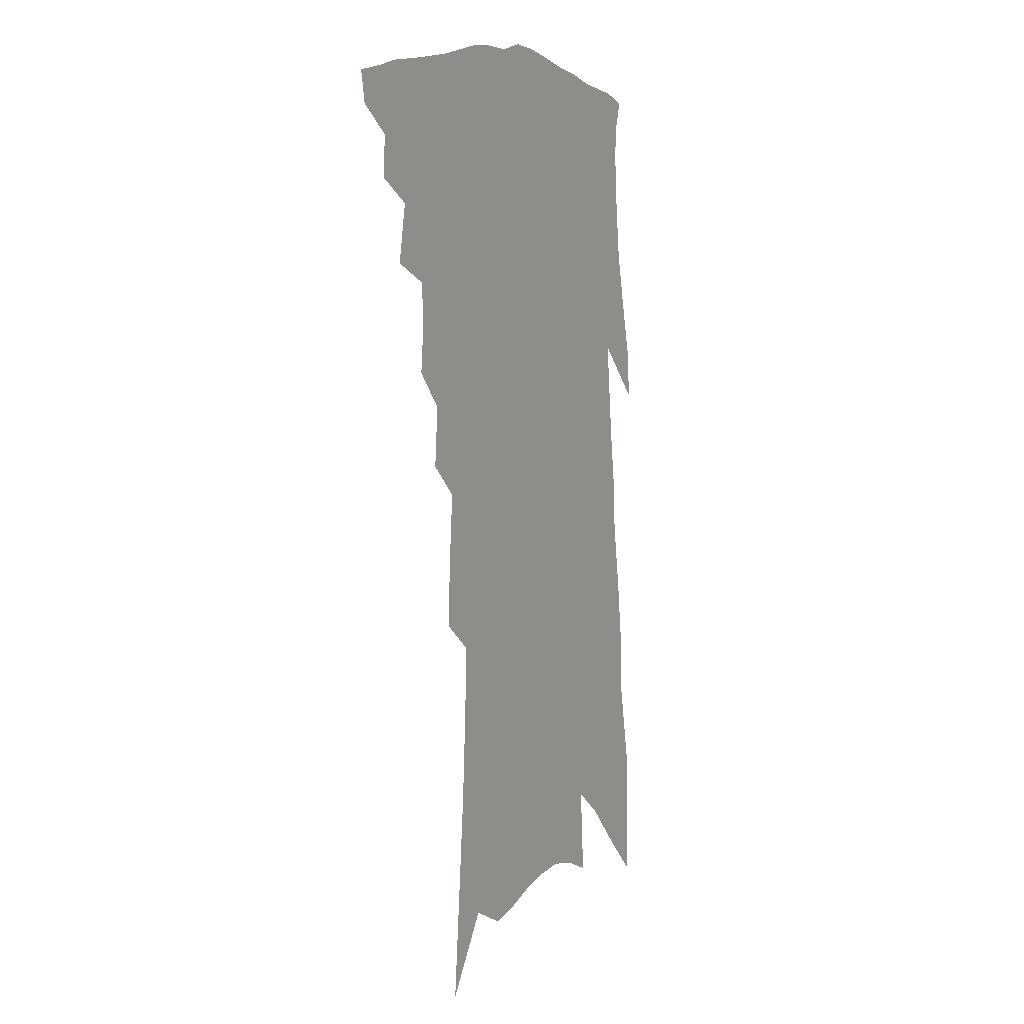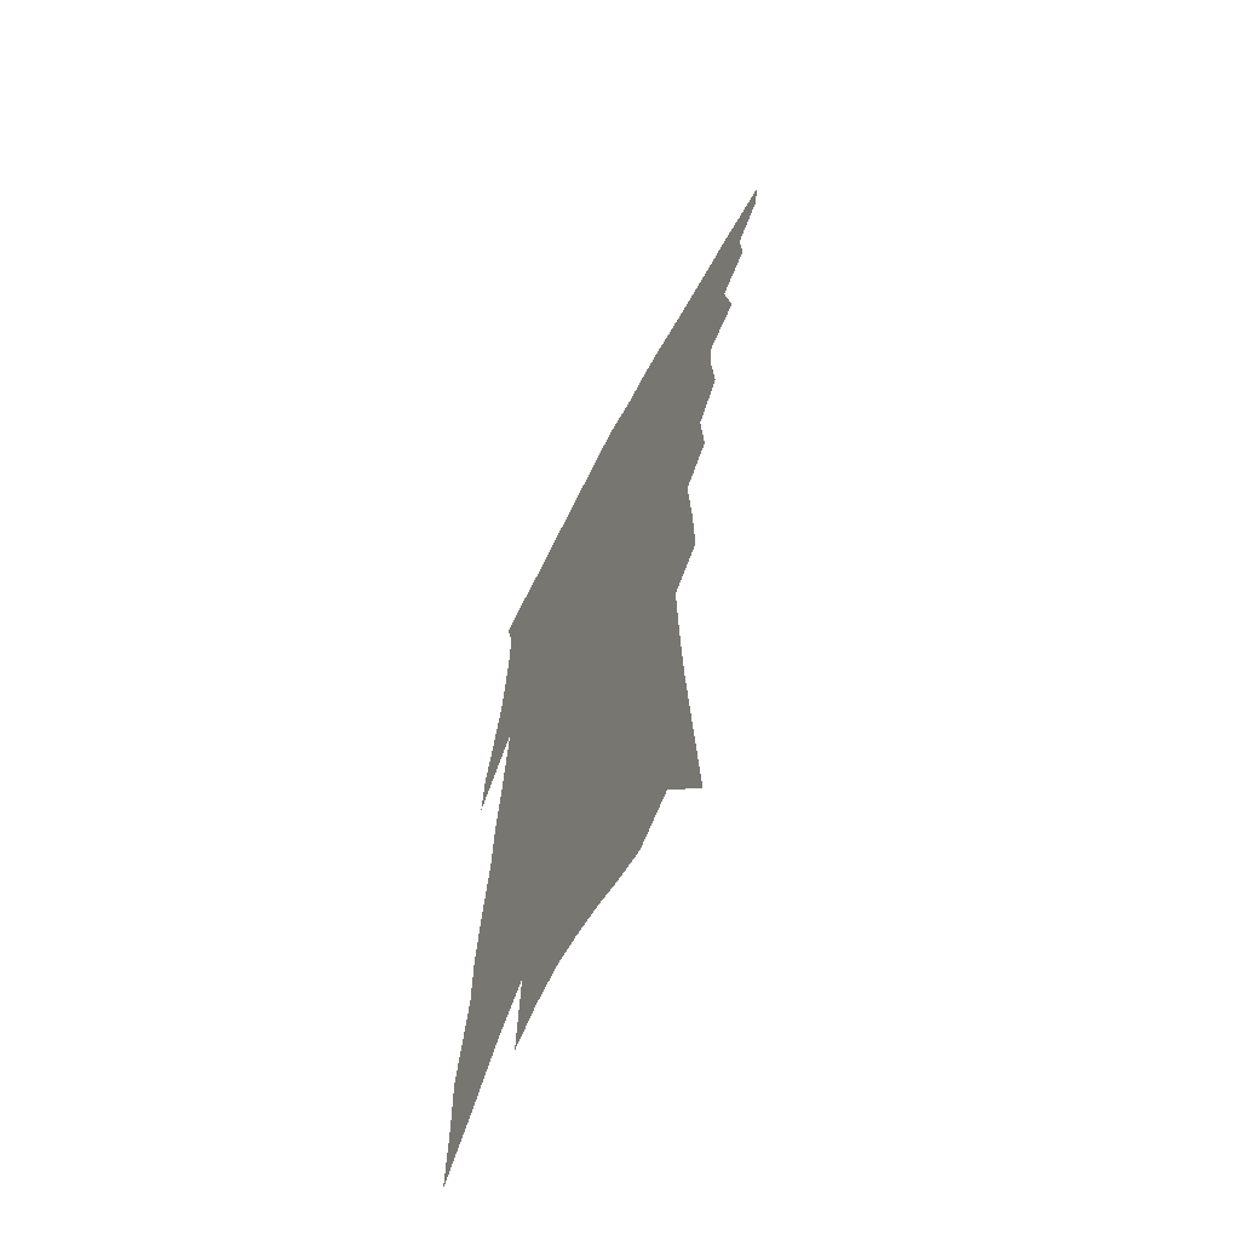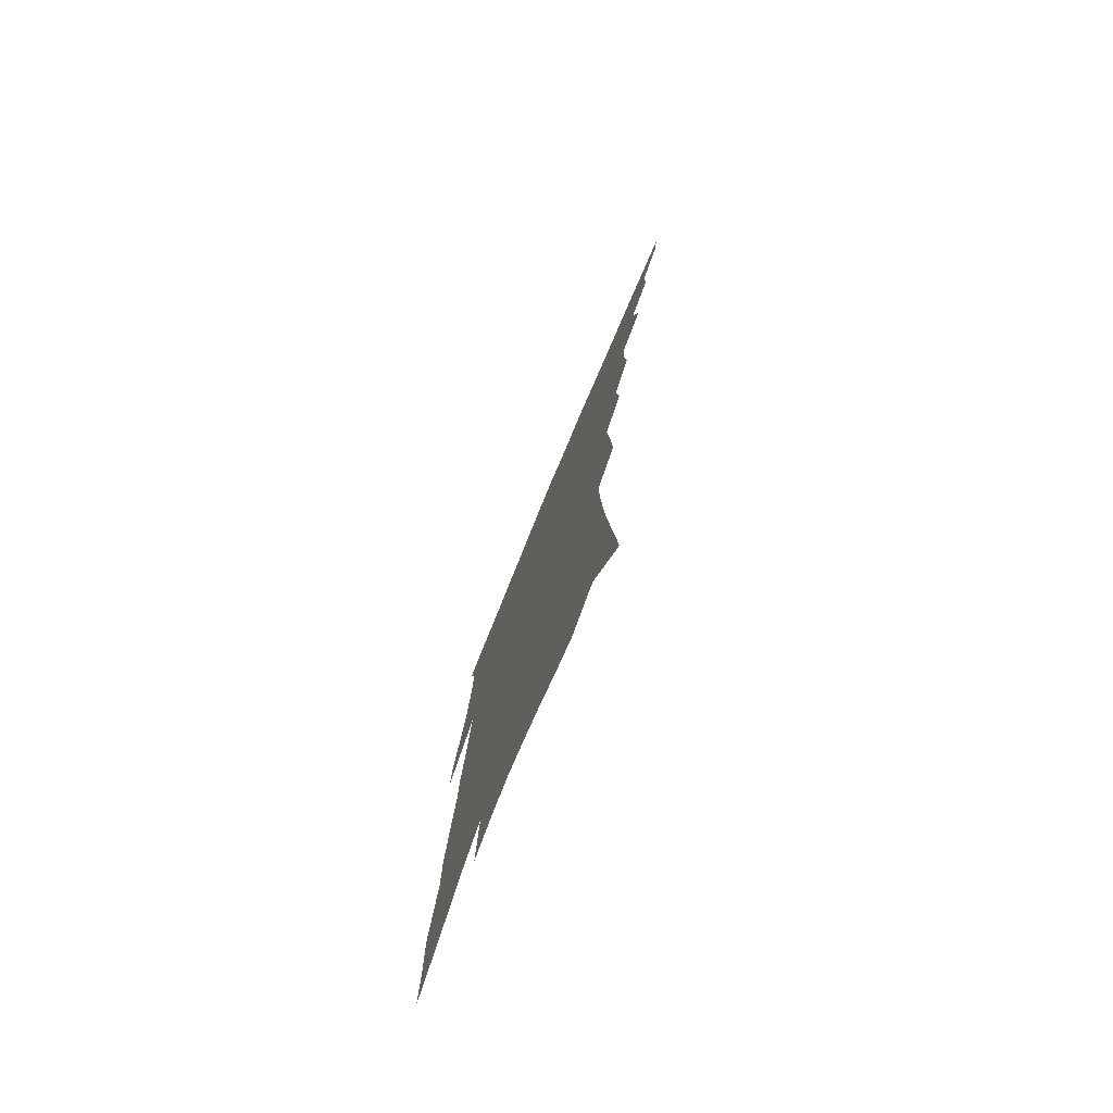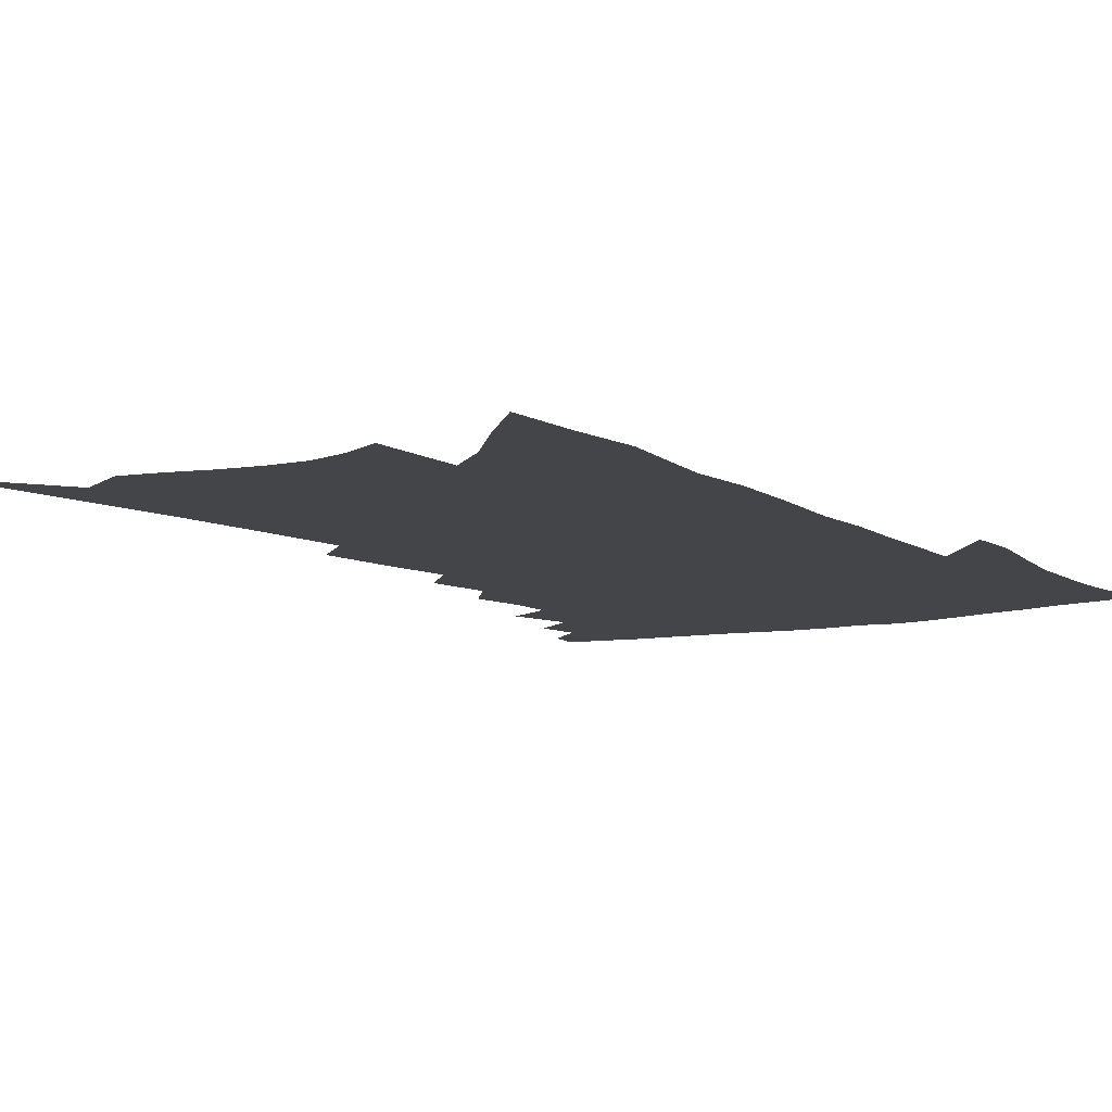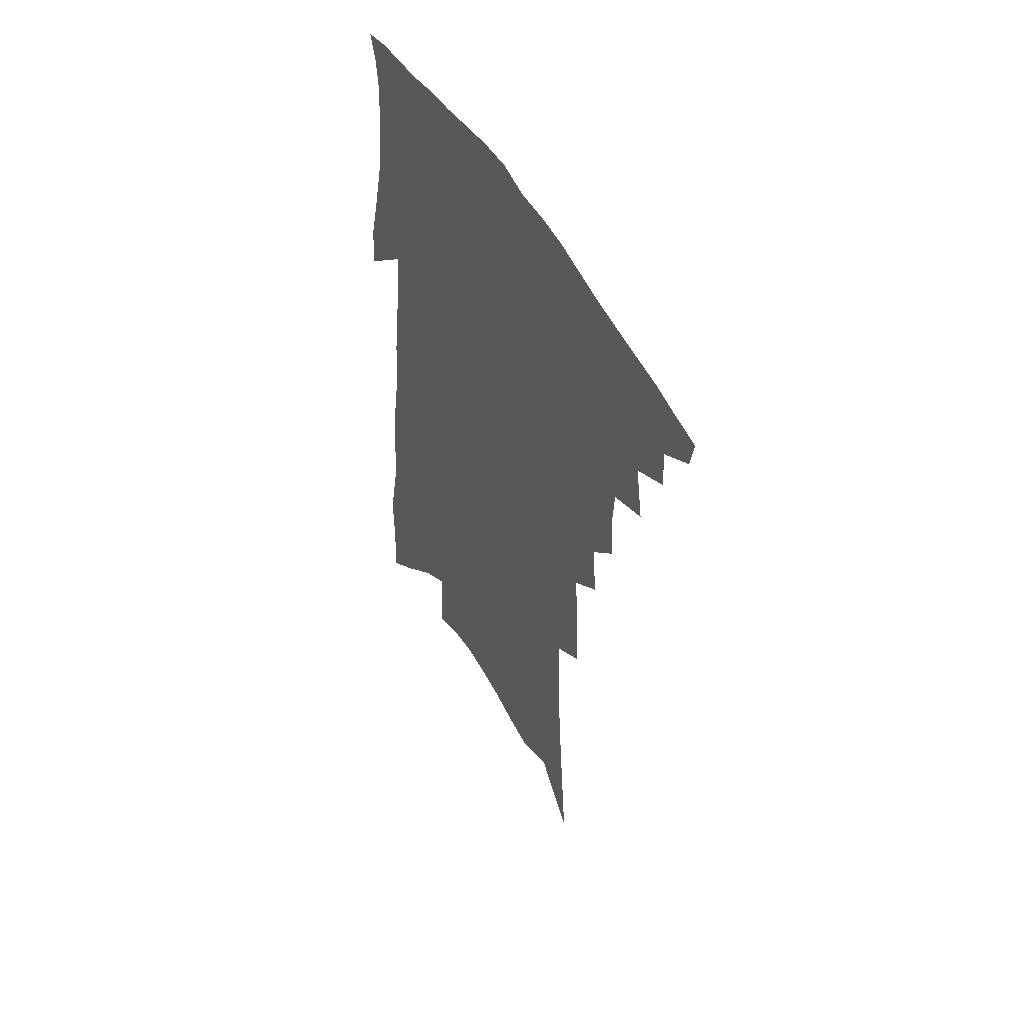
<metadata>
{"format":"obj","ext":"obj","renderer":"f3d","projection":"perspective","resolution":1024,"background":"white","views":[{"elev":4.5,"azim":-62.0,"up":"+Y"},{"elev":-64.1,"azim":-117.1,"up":"+Y"},{"elev":-77.8,"azim":-112.5,"up":"+Y"},{"elev":-8.8,"azim":36.1,"up":"+Z"},{"elev":53.1,"azim":-120.7,"up":"+Y"}]}
</metadata>
<code>
v 476.8 398.8 0
v 474.8 409.5 0
v 488.3 375.9 0
v 489.3 390 0
v 488.1 401.4 0
v 485.4 412 0
v 498.4 348.2 0
v 501.9 368.3 0
v 502.1 381.8 0
v 500.2 392.6 0
v 498.3 403.5 0
v 495.9 415.1 0
v 512.4 311.4 0
v 513.9 328.7 0
v 513 342.2 0
v 513.5 358.2 0
v 514.1 372.7 0
v 513.2 384.4 0
v 511.1 394.9 0
v 508.9 405.8 0
v 506.7 416.9 0
v 521.7 278.8 0
v 523.3 299.4 0
v 523.4 315.3 0
v 527.7 338.6 0
v 525 348.4 0
v 526 363.8 0
v 524.9 375.2 0
v 523.5 386.1 0
v 521.9 396.8 0
v 520.1 407.4 0
v 517.5 418.8 0
v 530.9 222.1 0
v 531.7 244.5 0
v 533.5 268.4 0
v 534.9 289.6 0
v 535.3 306.7 0
v 537 325.7 0
v 538 342.3 0
v 536.4 352.6 0
v 537.2 367.1 0
v 535.7 377.5 0
v 534.2 388.1 0
v 532.5 398.7 0
v 530.5 409.6 0
v 528.3 420.9 0
v 534.9 87.17 0
v 538.1 124.7 0
v 541 158.9 0
v 542.6 187.1 0
v 543.6 212.4 0
v 545.1 237.7 0
v 545.1 257.4 0
v 546.1 278.5 0
v 546.2 295.5 0
v 547.7 315.1 0
v 547.7 329.4 0
v 547.8 343.8 0
v 547.7 356.7 0
v 547.4 368.6 0
v 546.4 379.3 0
v 544.6 389.8 0
v 543.2 400.5 0
v 541.2 411.6 0
v 538.9 423.7 0
v 552.2 113.8 0
v 554.6 148.9 0
v 555.9 178 0
v 555.2 198.7 0
v 556.4 224.7 0
v 557.4 248.4 0
v 557 266.1 0
v 556.9 283.1 0
v 557.6 302 0
v 558.2 318.7 0
v 558.4 333.6 0
v 558.4 346.7 0
v 558.1 358.8 0
v 558.4 371.2 0
v 557.2 381 0
v 555.7 391.3 0
v 554.2 402 0
v 551.9 414 0
v 549.6 426.6 0
v 567.5 106.7 0
v 566.8 131.1 0
v 567.6 162.1 0
v 567.8 187.6 0
v 567.8 210.9 0
v 568.1 233.4 0
v 568.2 253.7 0
v 567.9 271.4 0
v 568.2 290.2 0
v 568.5 307.5 0
v 568.2 321.1 0
v 568.5 335.8 0
v 568.6 348.8 0
v 568.2 360 0
v 568.1 372 0
v 567.3 382.1 0
v 566.2 392.3 0
v 565.5 402.8 0
v 563.7 414 0
v 560.7 427.8 0
v 579.2 109.7 0
v 579.5 143.8 0
v 579.3 170.3 0
v 578.6 189.8 0
v 579.1 219.7 0
v 578.5 235.4 0
v 578.4 256.4 0
v 578.2 274.6 0
v 578.3 292.6 0
v 578.5 309.9 0
v 578.6 325.1 0
v 578.1 335.9 0
v 578.4 349.8 0
v 578.2 361.4 0
v 578.1 372.6 0
v 577.6 382.9 0
v 576.9 393.3 0
v 576.1 403.7 0
v 574.4 415.1 0
v 572.2 427.9 0
v 591.2 114 0
v 591 148.7 0
v 590.4 174.4 0
v 589.6 195.1 0
v 589.5 219 0
v 588.8 236.1 0
v 588.7 259.6 0
v 588.5 278.3 0
v 588.3 295 0
v 588.2 310.3 0
v 588.4 326.7 0
v 588.4 339.4 0
v 588.5 352 0
v 588.4 362.9 0
v 588.3 373.6 0
v 588.2 383.8 0
v 587.7 394 0
v 586.8 404.4 0
v 585.1 416.5 0
v 582.8 431.1 0
v 603 116.7 0
v 602.2 150.8 0
v 601.3 176.6 0
v 600.6 202.5 0
v 600 220.4 0
v 599.3 240.7 0
v 598.8 260.8 0
v 598.5 278.8 0
v 598.2 296.1 0
v 598 311.9 0
v 597.9 326.9 0
v 597.9 339.1 0
v 598 351.8 0
v 598.1 362.7 0
v 598.3 374 0
v 598.4 384.4 0
v 598.1 394.5 0
v 597.2 405.3 0
v 596.2 416.7 0
v 594.1 430.7 0
v 614.9 118.1 0
v 613.5 150.7 0
v 612.4 176.6 0
v 611.7 197.9 0
v 610.5 220.4 0
v 609.5 243.3 0
v 608.8 263.3 0
v 608.4 278.1 0
v 607.9 296.5 0
v 607.7 311.6 0
v 607.4 326.6 0
v 607.5 340.3 0
v 607.6 351.9 0
v 607.8 363.5 0
v 608 374.3 0
v 608.4 384.8 0
v 608.4 394.7 0
v 608.3 404.9 0
v 607.2 416.5 0
v 606.1 428.8 0
v 626.9 116 0
v 625.3 146.5 0
v 623.9 172.4 0
v 622.7 195.3 0
v 621.1 219.8 0
v 619.8 241.9 0
v 619.2 260 0
v 618.4 277.9 0
v 618 293.8 0
v 617.5 309.5 0
v 617.3 323.9 0
v 616.9 339.4 0
v 617 351.8 0
v 617.3 362.9 0
v 617.6 374.4 0
v 618.1 384.7 0
v 618.5 394.6 0
v 618.8 404.6 0
v 618.9 415 0
v 618.3 426.6 0
v 639.4 111 0
v 637.3 141.5 0
v 635.7 167.6 0
v 633.9 192.6 0
v 632 216.4 0
v 630.5 238.6 0
v 630.1 255.4 0
v 628.5 275.9 0
v 628.2 291.1 0
v 627.6 306.8 0
v 627.3 321.2 0
v 626.6 337.2 0
v 626.3 351.3 0
v 626.9 361.8 0
v 627.3 372.8 0
v 627.8 384.3 0
v 628.8 394.7 0
v 629.4 403.9 0
v 629.8 413.7 0
v 629.1 425.5 0
v 650.7 131.9 0
v 648.8 158.1 0
v 647 182.5 0
v 644 209.8 0
v 642.5 230.7 0
v 641.7 248.9 0
v 640.2 268.8 0
v 639 286.6 0
v 637.8 304.1 0
v 636.9 320.2 0
v 636.8 333.9 0
v 636.3 348.1 0
v 636.3 361 0
v 636.6 372.3 0
v 637.2 383.7 0
v 638 393.7 0
v 638.9 403.2 0
v 639.8 412.9 0
v 640.7 423.1 0
v 666.4 116.1 0
v 662.9 146.5 0
v 660.3 173.1 0
v 657.9 197.9 0
v 655.8 220.3 0
v 654 241.1 0
v 652.9 259.8 0
v 650.6 280.2 0
v 649 298.3 0
v 648 314.5 0
v 647.5 329.4 0
v 646.8 344.2 0
v 646 358.8 0
v 645.8 372 0
v 646.5 382.5 0
v 647.2 393.1 0
v 648.3 402.3 0
v 649.4 411.7 0
v 650.7 422.2 0
v 682 101.6 0
v 681.1 125.5 0
v 681.3 146.5 0
v 674.8 180.2 0
v 674.5 199.7 0
v 671.7 222.6 0
v 668 246.5 0
v 667.1 264.5 0
v 664.4 284.7 0
v 662.6 302.8 0
v 660.8 320.1 0
v 658.6 337.4 0
v 657.9 352.1 0
v 656.9 366.6 0
v 656.3 379.7 0
v 656.3 391.6 0
v 657.5 401.3 0
v 658.7 410.4 0
v 660.6 421.4 0
v 681.3 300.5 0
v 680.3 316.9 0
v 675.2 337.8 0
v 671 357.2 0
v 669.2 372.2 0
v 667.8 386.5 0
v 667.3 399.2 0
v 668.2 409.2 0
v 671 418.6 0
f 4 5 1
f 1 5 2
f 5 6 2
f 8 9 3
f 3 9 4
f 9 10 4
f 4 10 5
f 10 11 5
f 5 11 6
f 11 12 6
f 15 16 7
f 7 16 8
f 16 17 8
f 8 17 9
f 17 18 9
f 9 18 10
f 18 19 10
f 10 19 11
f 19 20 11
f 11 20 12
f 20 21 12
f 23 24 13
f 13 24 14
f 24 25 14
f 14 25 15
f 25 26 15
f 15 26 16
f 26 27 16
f 16 27 17
f 27 28 17
f 17 28 18
f 28 29 18
f 18 29 19
f 29 30 19
f 19 30 20
f 30 31 20
f 20 31 21
f 31 32 21
f 35 36 22
f 22 36 23
f 36 37 23
f 23 37 24
f 37 38 24
f 24 38 25
f 38 39 25
f 25 39 26
f 39 40 26
f 26 40 27
f 40 41 27
f 27 41 28
f 41 42 28
f 28 42 29
f 42 43 29
f 29 43 30
f 43 44 30
f 30 44 31
f 44 45 31
f 31 45 32
f 45 46 32
f 51 52 33
f 33 52 34
f 52 53 34
f 34 53 35
f 53 54 35
f 35 54 36
f 54 55 36
f 36 55 37
f 55 56 37
f 37 56 38
f 56 57 38
f 38 57 39
f 57 58 39
f 39 58 40
f 58 59 40
f 40 59 41
f 59 60 41
f 41 60 42
f 60 61 42
f 42 61 43
f 61 62 43
f 43 62 44
f 62 63 44
f 44 63 45
f 63 64 45
f 45 64 46
f 64 65 46
f 47 66 48
f 66 67 48
f 48 67 49
f 67 68 49
f 49 68 50
f 68 69 50
f 50 69 51
f 69 70 51
f 51 70 52
f 70 71 52
f 52 71 53
f 71 72 53
f 53 72 54
f 72 73 54
f 54 73 55
f 73 74 55
f 55 74 56
f 74 75 56
f 56 75 57
f 75 76 57
f 57 76 58
f 76 77 58
f 58 77 59
f 77 78 59
f 59 78 60
f 78 79 60
f 60 79 61
f 79 80 61
f 61 80 62
f 80 81 62
f 62 81 63
f 81 82 63
f 63 82 64
f 82 83 64
f 64 83 65
f 83 84 65
f 85 86 66
f 66 86 67
f 86 87 67
f 67 87 68
f 87 88 68
f 68 88 69
f 88 89 69
f 69 89 70
f 89 90 70
f 70 90 71
f 90 91 71
f 71 91 72
f 91 92 72
f 72 92 73
f 92 93 73
f 73 93 74
f 93 94 74
f 74 94 75
f 94 95 75
f 75 95 76
f 95 96 76
f 76 96 77
f 96 97 77
f 77 97 78
f 97 98 78
f 78 98 79
f 98 99 79
f 79 99 80
f 99 100 80
f 80 100 81
f 100 101 81
f 81 101 82
f 101 102 82
f 82 102 83
f 102 103 83
f 83 103 84
f 103 104 84
f 85 105 86
f 105 106 86
f 86 106 87
f 106 107 87
f 87 107 88
f 107 108 88
f 88 108 89
f 108 109 89
f 89 109 90
f 109 110 90
f 90 110 91
f 110 111 91
f 91 111 92
f 111 112 92
f 92 112 93
f 112 113 93
f 93 113 94
f 113 114 94
f 94 114 95
f 114 115 95
f 95 115 96
f 115 116 96
f 96 116 97
f 116 117 97
f 97 117 98
f 117 118 98
f 98 118 99
f 118 119 99
f 99 119 100
f 119 120 100
f 100 120 101
f 120 121 101
f 101 121 102
f 121 122 102
f 102 122 103
f 122 123 103
f 103 123 104
f 123 124 104
f 105 125 106
f 125 126 106
f 106 126 107
f 126 127 107
f 107 127 108
f 127 128 108
f 108 128 109
f 128 129 109
f 109 129 110
f 129 130 110
f 110 130 111
f 130 131 111
f 111 131 112
f 131 132 112
f 112 132 113
f 132 133 113
f 113 133 114
f 133 134 114
f 114 134 115
f 134 135 115
f 115 135 116
f 135 136 116
f 116 136 117
f 136 137 117
f 117 137 118
f 137 138 118
f 118 138 119
f 138 139 119
f 119 139 120
f 139 140 120
f 120 140 121
f 140 141 121
f 121 141 122
f 141 142 122
f 122 142 123
f 142 143 123
f 123 143 124
f 143 144 124
f 125 145 126
f 145 146 126
f 126 146 127
f 146 147 127
f 127 147 128
f 147 148 128
f 128 148 129
f 148 149 129
f 129 149 130
f 149 150 130
f 130 150 131
f 150 151 131
f 131 151 132
f 151 152 132
f 132 152 133
f 152 153 133
f 133 153 134
f 153 154 134
f 134 154 135
f 154 155 135
f 135 155 136
f 155 156 136
f 136 156 137
f 156 157 137
f 137 157 138
f 157 158 138
f 138 158 139
f 158 159 139
f 139 159 140
f 159 160 140
f 140 160 141
f 160 161 141
f 141 161 142
f 161 162 142
f 142 162 143
f 162 163 143
f 143 163 144
f 163 164 144
f 145 165 146
f 165 166 146
f 146 166 147
f 166 167 147
f 147 167 148
f 167 168 148
f 148 168 149
f 168 169 149
f 149 169 150
f 169 170 150
f 150 170 151
f 170 171 151
f 151 171 152
f 171 172 152
f 152 172 153
f 172 173 153
f 153 173 154
f 173 174 154
f 154 174 155
f 174 175 155
f 155 175 156
f 175 176 156
f 156 176 157
f 176 177 157
f 157 177 158
f 177 178 158
f 158 178 159
f 178 179 159
f 159 179 160
f 179 180 160
f 160 180 161
f 180 181 161
f 161 181 162
f 181 182 162
f 162 182 163
f 182 183 163
f 163 183 164
f 183 184 164
f 165 185 166
f 185 186 166
f 166 186 167
f 186 187 167
f 167 187 168
f 187 188 168
f 168 188 169
f 188 189 169
f 169 189 170
f 189 190 170
f 170 190 171
f 190 191 171
f 171 191 172
f 191 192 172
f 172 192 173
f 192 193 173
f 173 193 174
f 193 194 174
f 174 194 175
f 194 195 175
f 175 195 176
f 195 196 176
f 176 196 177
f 196 197 177
f 177 197 178
f 197 198 178
f 178 198 179
f 198 199 179
f 179 199 180
f 199 200 180
f 180 200 181
f 200 201 181
f 181 201 182
f 201 202 182
f 182 202 183
f 202 203 183
f 183 203 184
f 203 204 184
f 185 205 186
f 205 206 186
f 186 206 187
f 206 207 187
f 187 207 188
f 207 208 188
f 188 208 189
f 208 209 189
f 189 209 190
f 209 210 190
f 190 210 191
f 210 211 191
f 191 211 192
f 211 212 192
f 192 212 193
f 212 213 193
f 193 213 194
f 213 214 194
f 194 214 195
f 214 215 195
f 195 215 196
f 215 216 196
f 196 216 197
f 216 217 197
f 197 217 198
f 217 218 198
f 198 218 199
f 218 219 199
f 199 219 200
f 219 220 200
f 200 220 201
f 220 221 201
f 201 221 202
f 221 222 202
f 202 222 203
f 222 223 203
f 203 223 204
f 223 224 204
f 206 225 207
f 225 226 207
f 207 226 208
f 226 227 208
f 208 227 209
f 227 228 209
f 209 228 210
f 228 229 210
f 210 229 211
f 229 230 211
f 211 230 212
f 230 231 212
f 212 231 213
f 231 232 213
f 213 232 214
f 232 233 214
f 214 233 215
f 233 234 215
f 215 234 216
f 234 235 216
f 216 235 217
f 235 236 217
f 217 236 218
f 236 237 218
f 218 237 219
f 237 238 219
f 219 238 220
f 238 239 220
f 220 239 221
f 239 240 221
f 221 240 222
f 240 241 222
f 222 241 223
f 241 242 223
f 223 242 224
f 242 243 224
f 225 244 226
f 244 245 226
f 226 245 227
f 245 246 227
f 227 246 228
f 246 247 228
f 228 247 229
f 247 248 229
f 229 248 230
f 248 249 230
f 230 249 231
f 249 250 231
f 231 250 232
f 250 251 232
f 232 251 233
f 251 252 233
f 233 252 234
f 252 253 234
f 234 253 235
f 253 254 235
f 235 254 236
f 254 255 236
f 236 255 237
f 255 256 237
f 237 256 238
f 256 257 238
f 238 257 239
f 257 258 239
f 239 258 240
f 258 259 240
f 240 259 241
f 259 260 241
f 241 260 242
f 260 261 242
f 242 261 243
f 261 262 243
f 244 263 245
f 263 264 245
f 245 264 246
f 264 265 246
f 246 265 247
f 265 266 247
f 247 266 248
f 266 267 248
f 248 267 249
f 267 268 249
f 249 268 250
f 268 269 250
f 250 269 251
f 269 270 251
f 251 270 252
f 270 271 252
f 252 271 253
f 271 272 253
f 253 272 254
f 272 273 254
f 254 273 255
f 273 274 255
f 255 274 256
f 274 275 256
f 256 275 257
f 275 276 257
f 257 276 258
f 276 277 258
f 258 277 259
f 277 278 259
f 259 278 260
f 278 279 260
f 260 279 261
f 279 280 261
f 261 280 262
f 280 281 262
f 273 282 274
f 282 283 274
f 274 283 275
f 283 284 275
f 275 284 276
f 284 285 276
f 276 285 277
f 285 286 277
f 277 286 278
f 286 287 278
f 278 287 279
f 287 288 279
f 279 288 280
f 288 289 280
f 280 289 281
f 289 290 281

</code>
